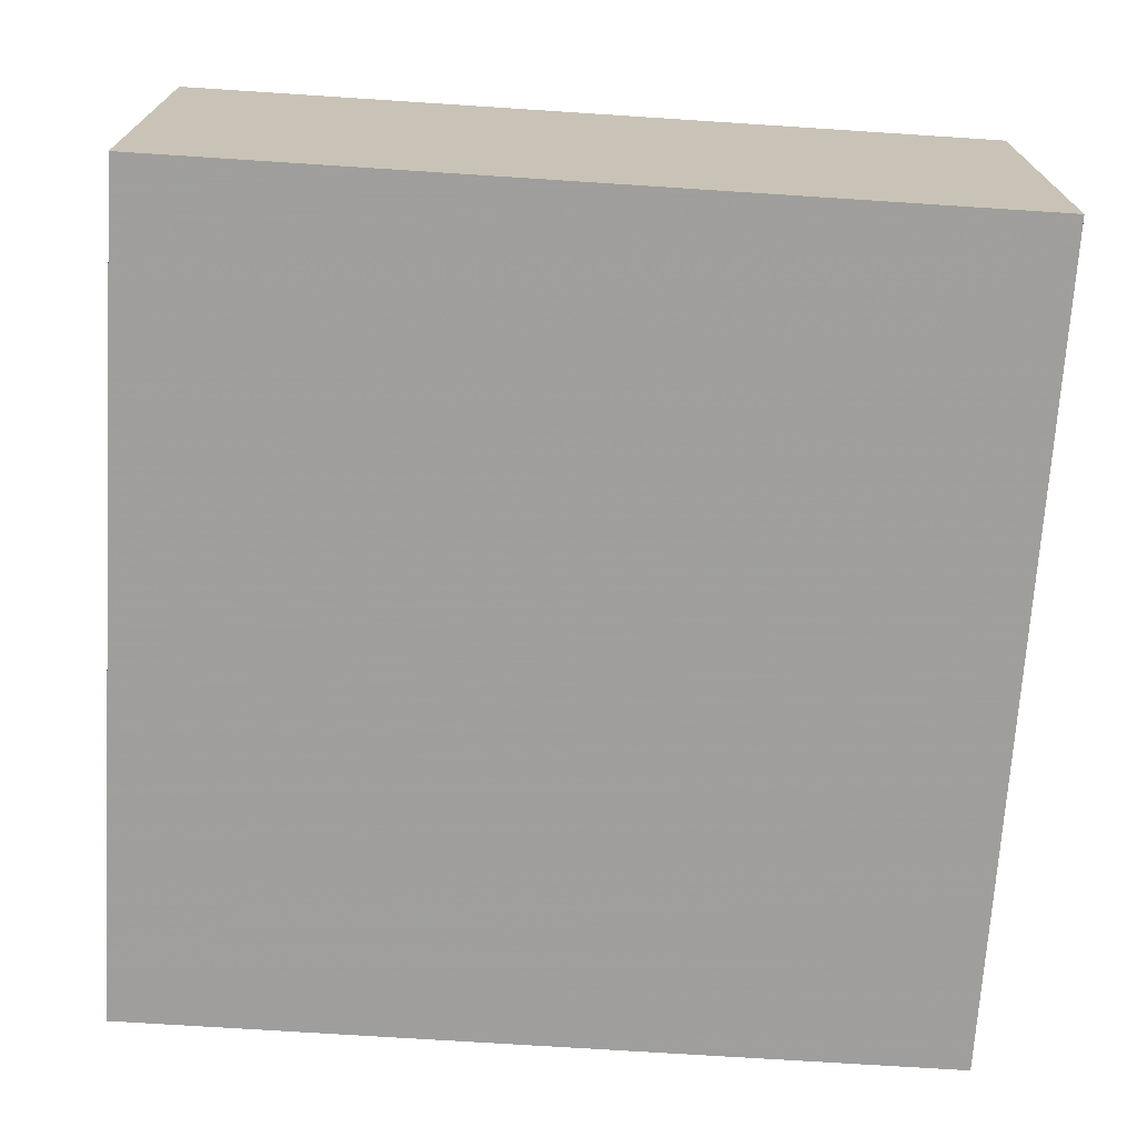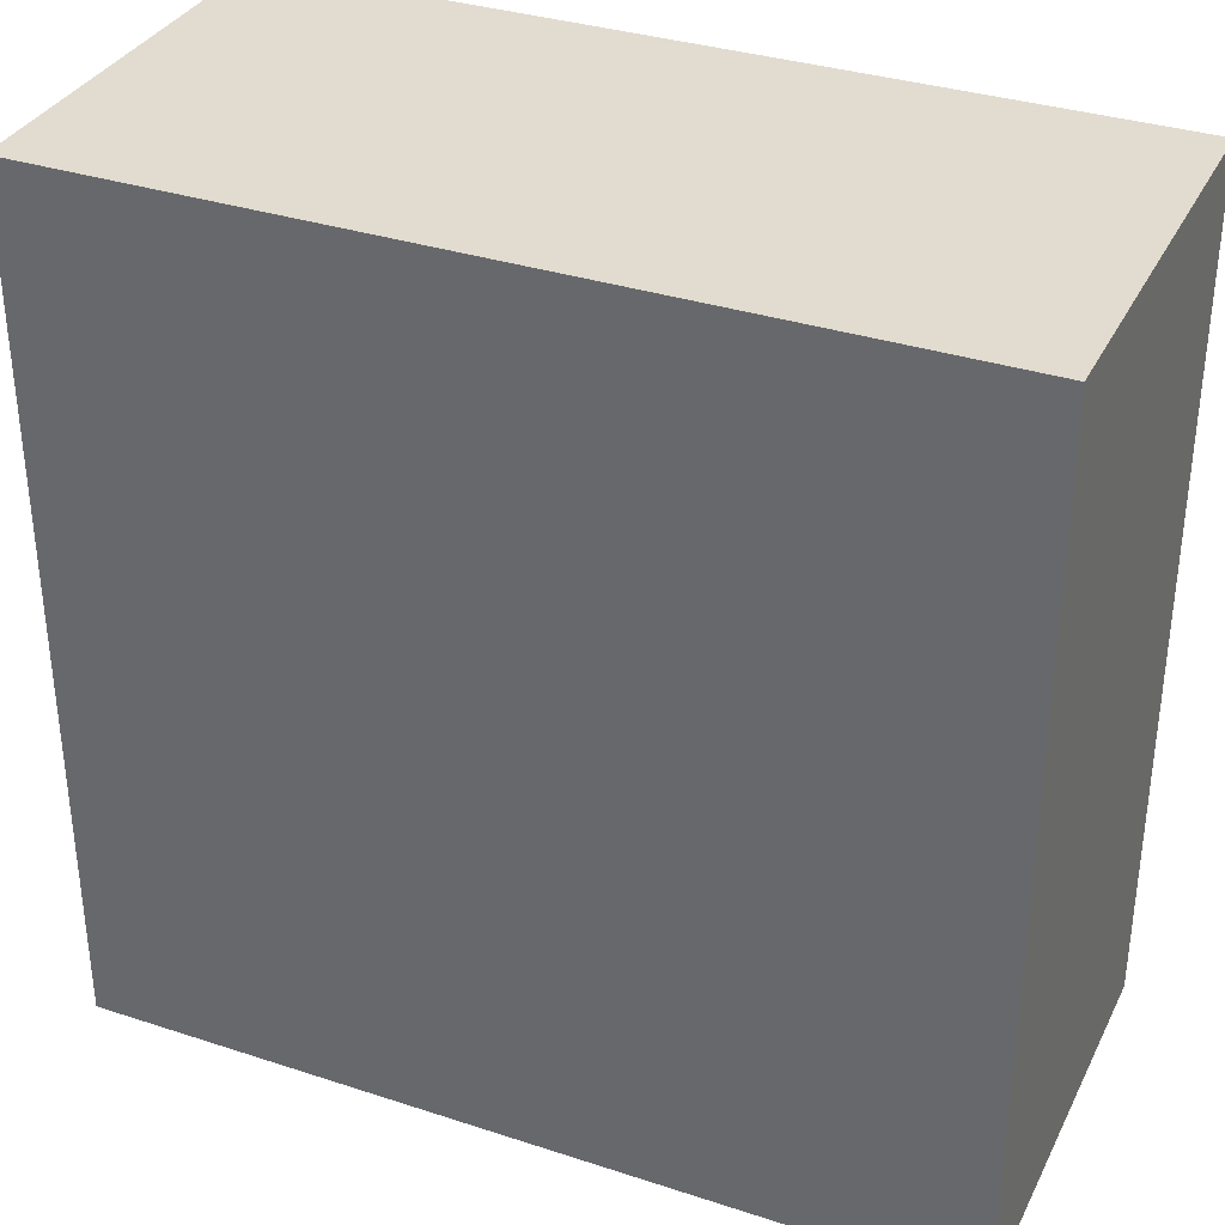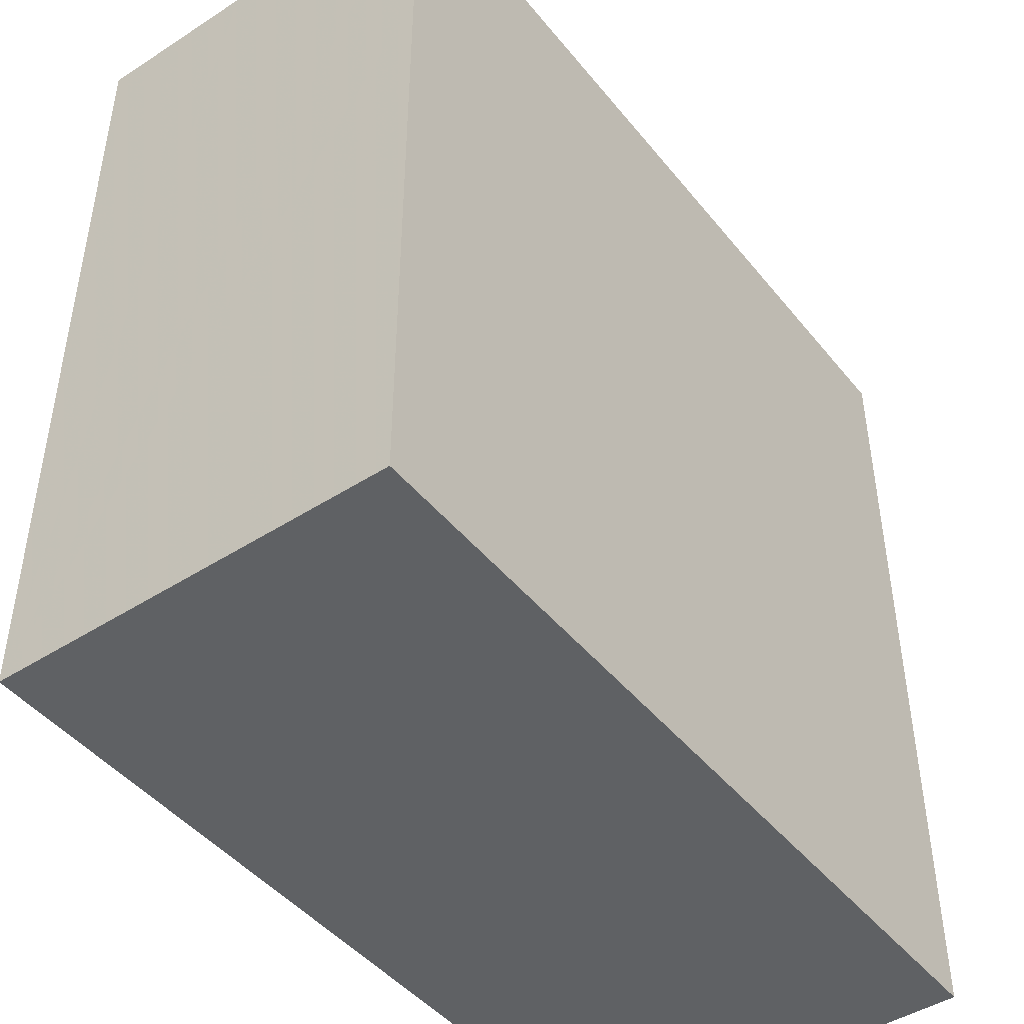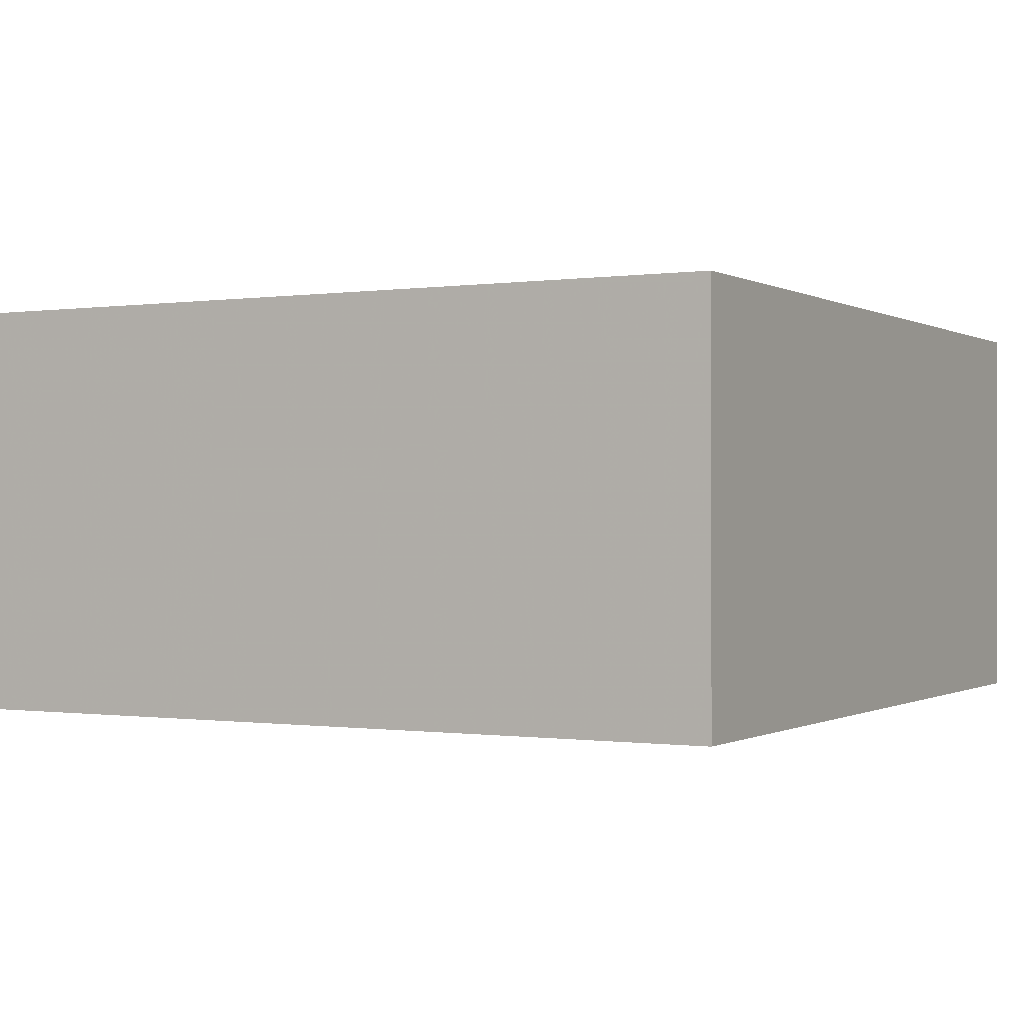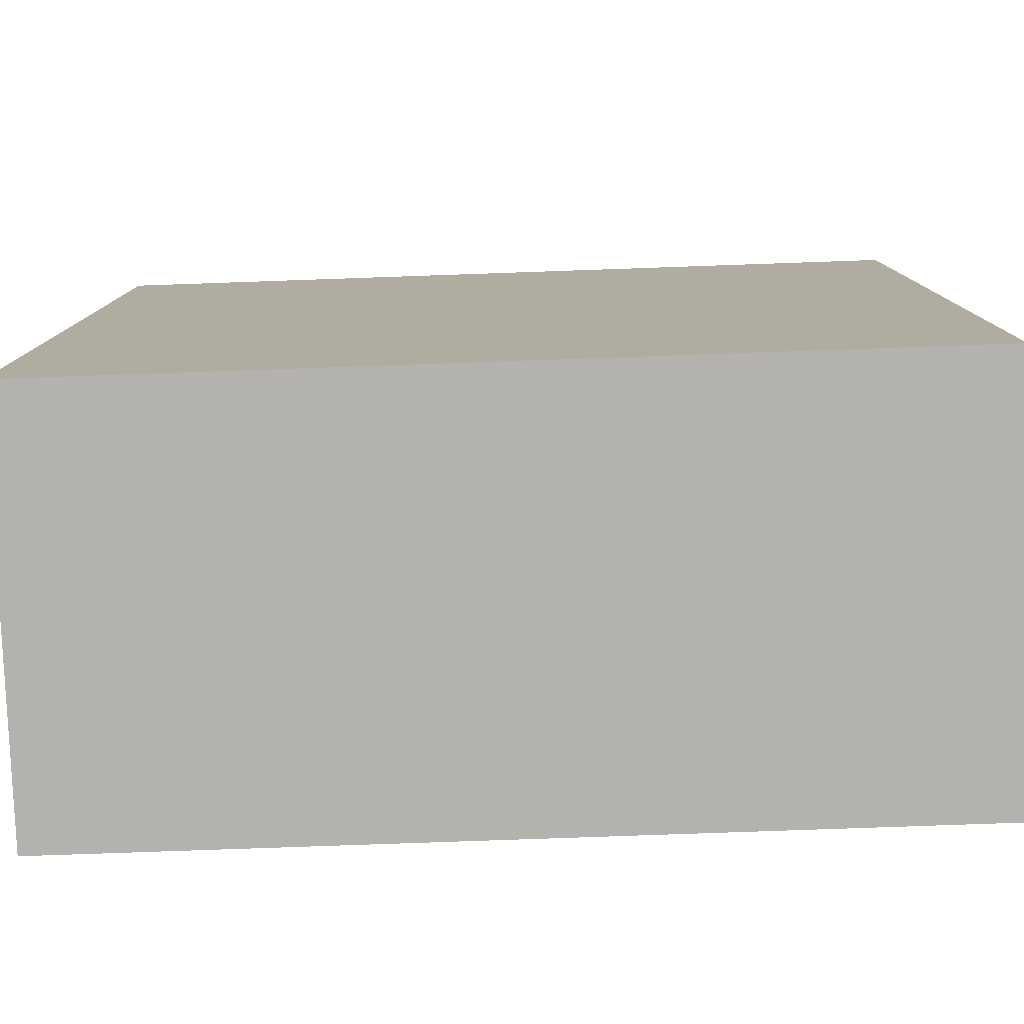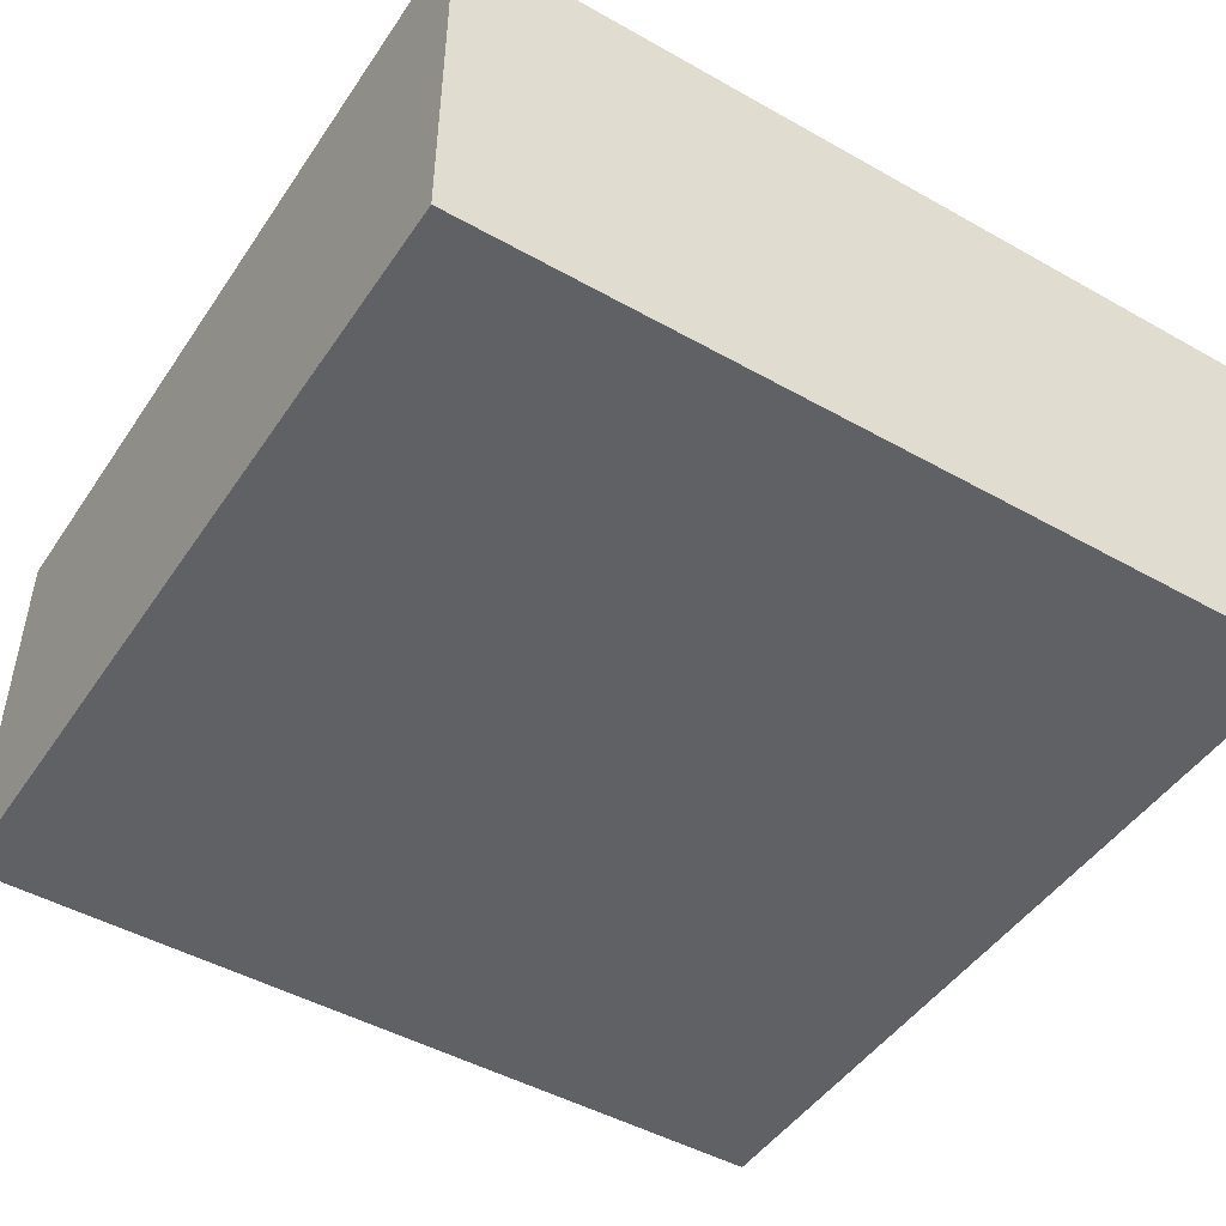
<metadata>
{"format":"obj","ext":"obj","renderer":"f3d","projection":"perspective","resolution":1024,"background":"white","views":[{"elev":-71.1,"azim":86.4,"up":"+Z"},{"elev":34.2,"azim":23.8,"up":"+Y"},{"elev":-45.6,"azim":-53.5,"up":"+Y"},{"elev":-0.3,"azim":28.7,"up":"+Z"},{"elev":-79.6,"azim":2.0,"up":"+Y"},{"elev":-47.4,"azim":-32.4,"up":"+Z"}]}
</metadata>
<code>
o 18325
v 2175 1871 7.312
v 2175 1871 7.312
v 2176 1871 7.312
v 2175 1871 7.359
v 2175 1871 7.359
v 2175 1871 7.359
v 2175 1871 7.312
v 2176 1871 7.312
v 2176 1871 7.312
v 2176 1871 7.359
v 2176 1871 7.312
v 2175 1871 7.359
v 2176 1871 7.359
v 2175 1871 7.359
v 2176 1871 7.359
v 2176 1871 7.359
v 2175 1871 7.312
v 2175 1871 7.359
v 2176 1871 7.312
v 2176 1871 7.359
v 2176 1871 7.359
v 2175 1871 7.312
v 2175 1871 7.359
v 2176 1871 7.359
v 2176 1871 7.312
v 2176 1871 7.312
v 2176 1871 7.359
v 2176 1871 7.312
v 2175 1871 7.312
f 1 2 3
f 1 4 5
f 6 2 7
f 8 9 7
f 10 7 11
f 12 13 14
f 14 15 16
f 17 15 18
f 19 20 21
f 22 23 20
f 24 25 26
f 27 28 29

</code>
